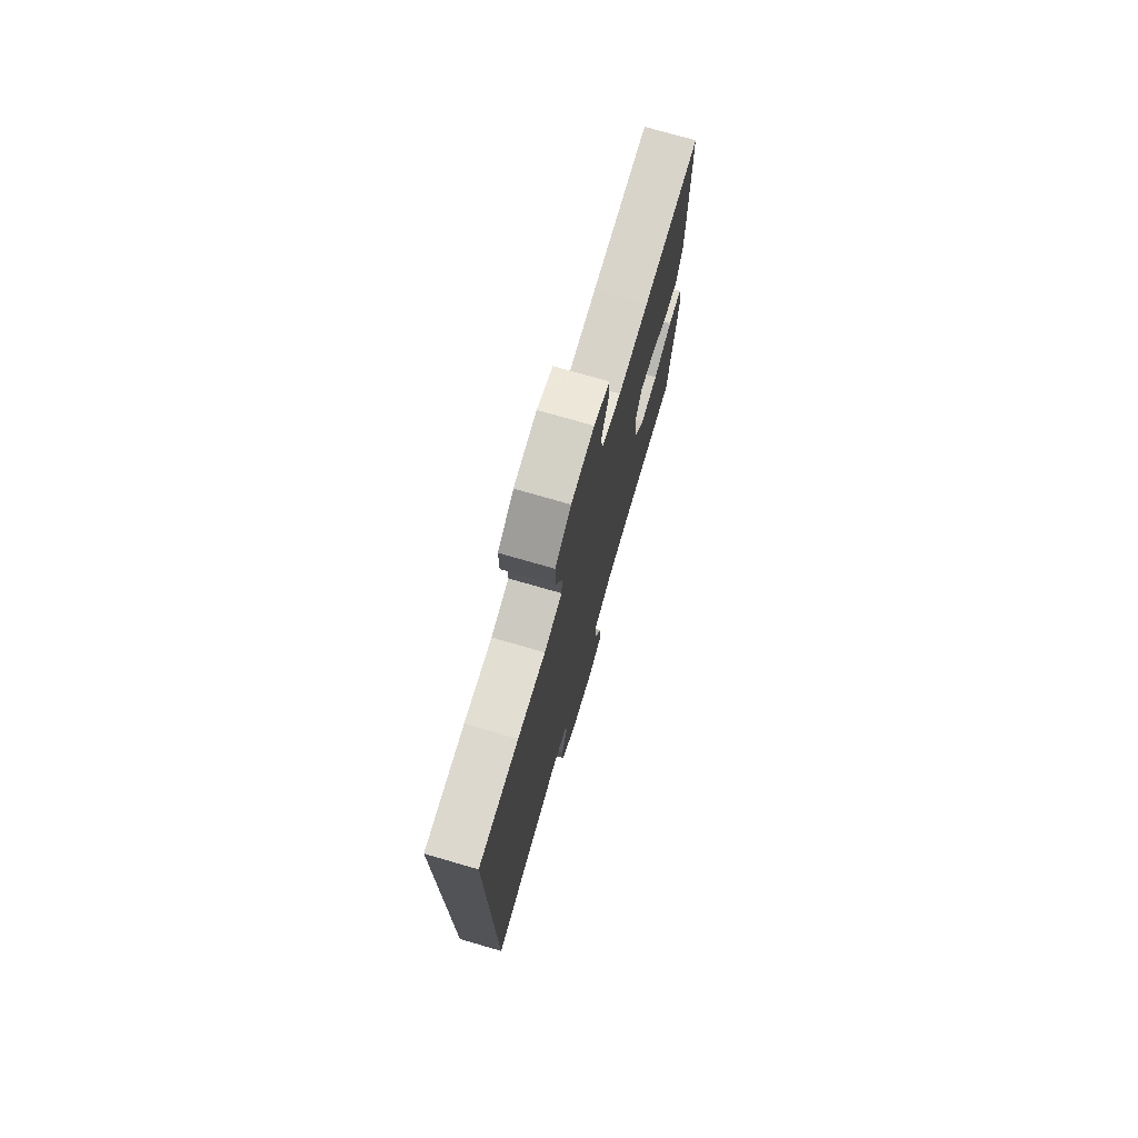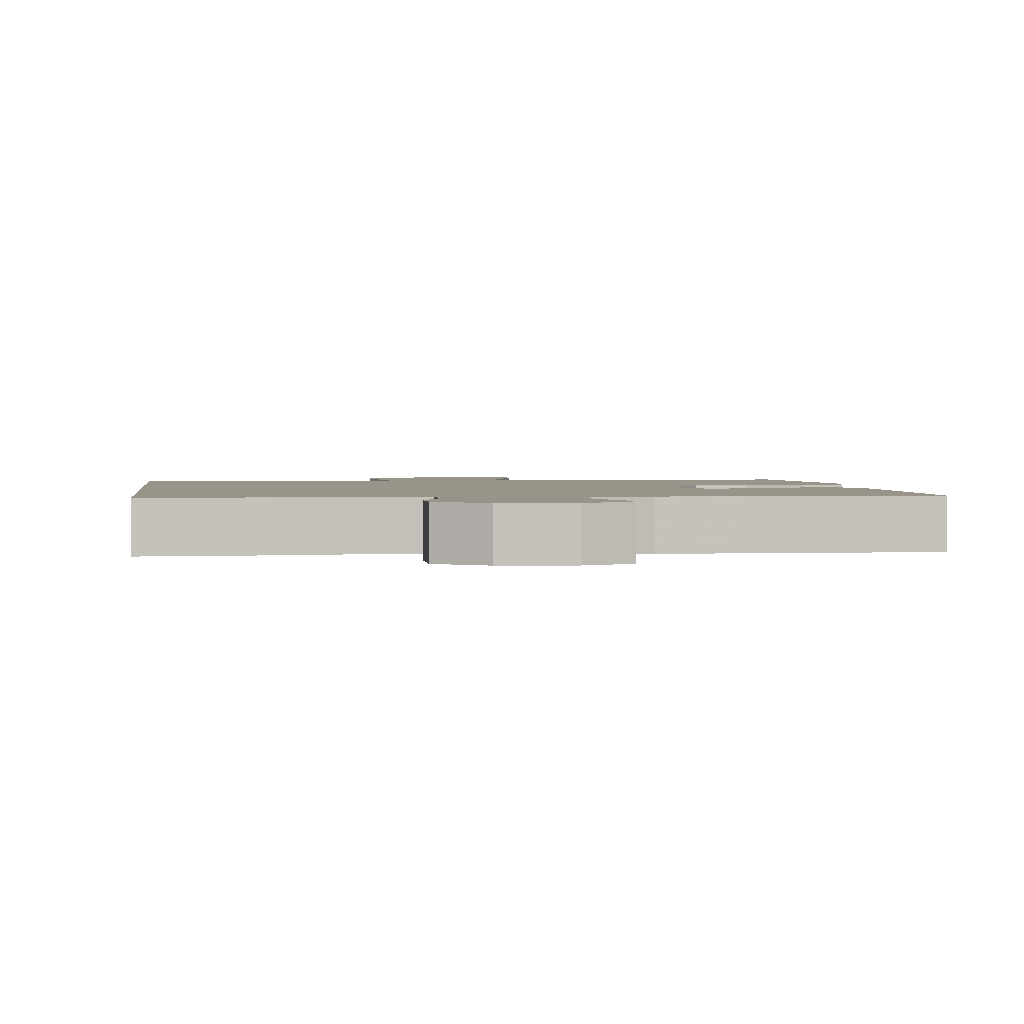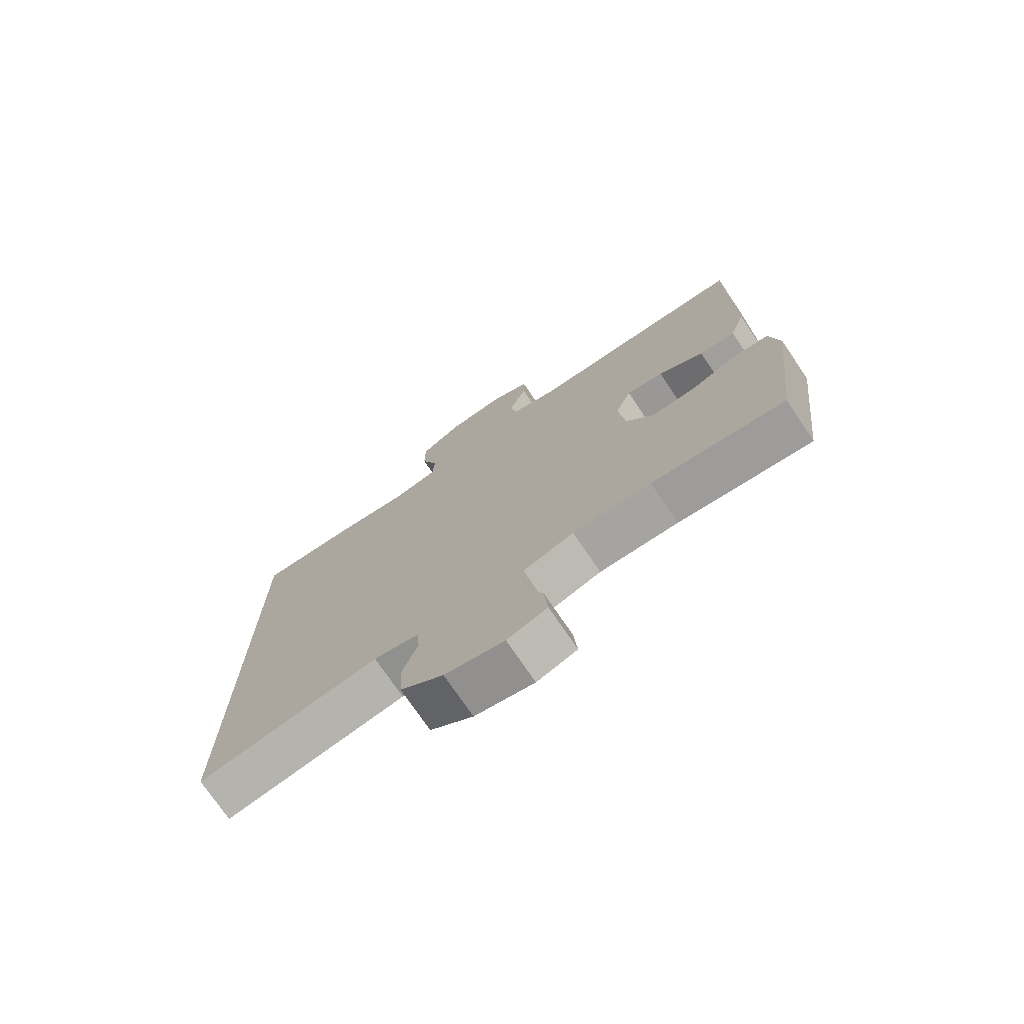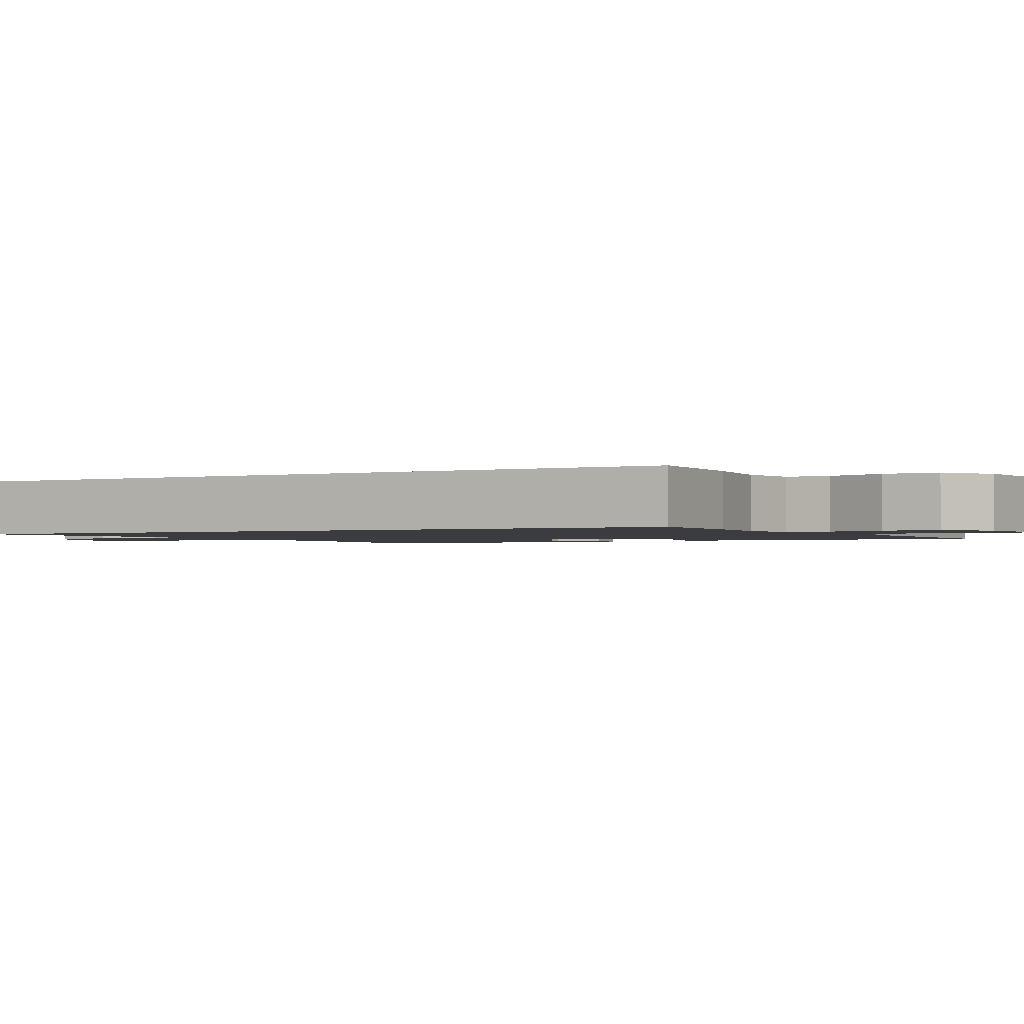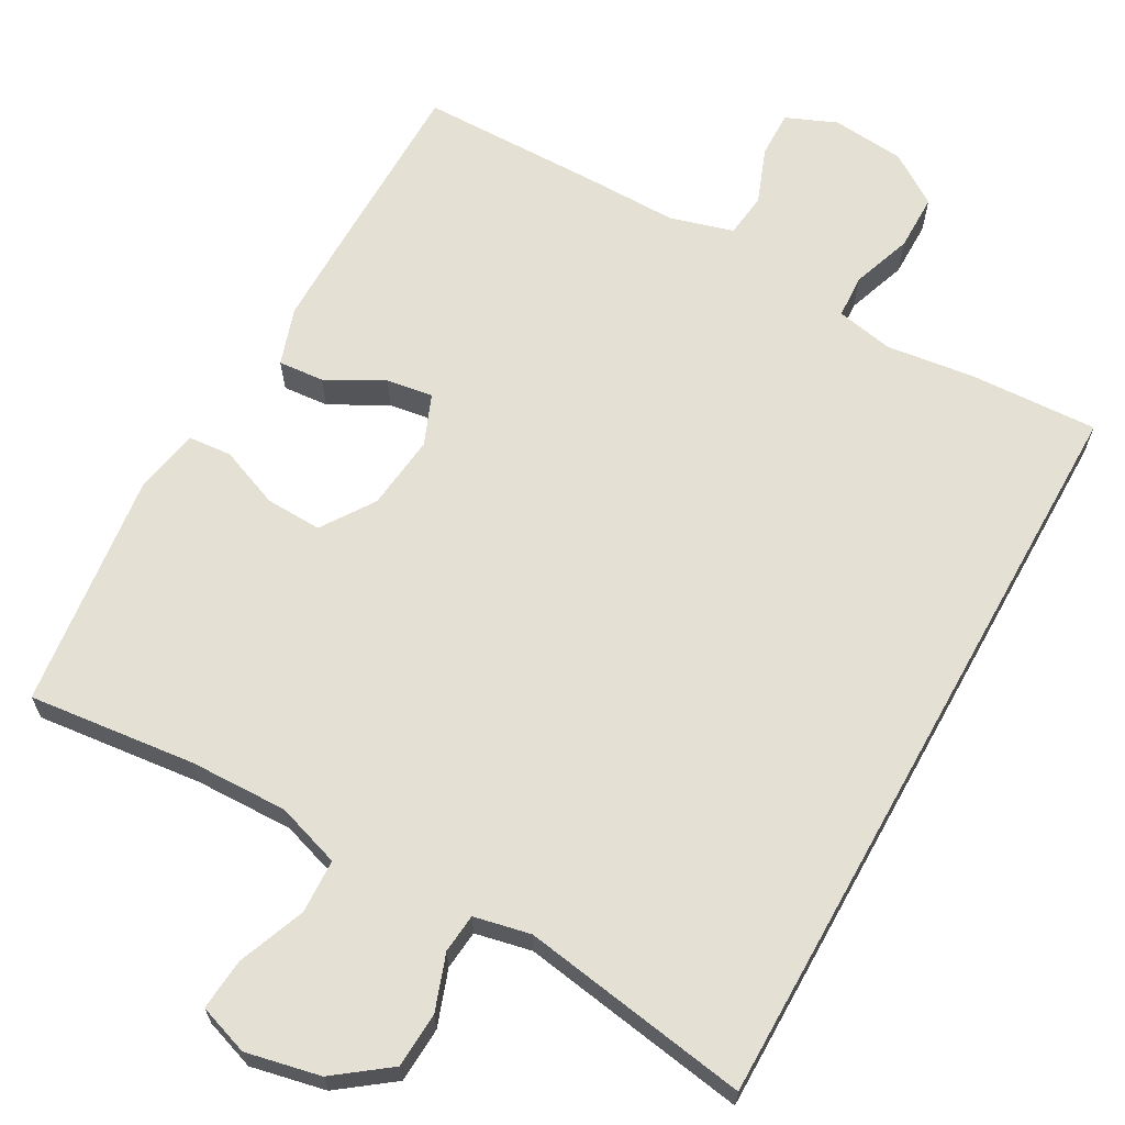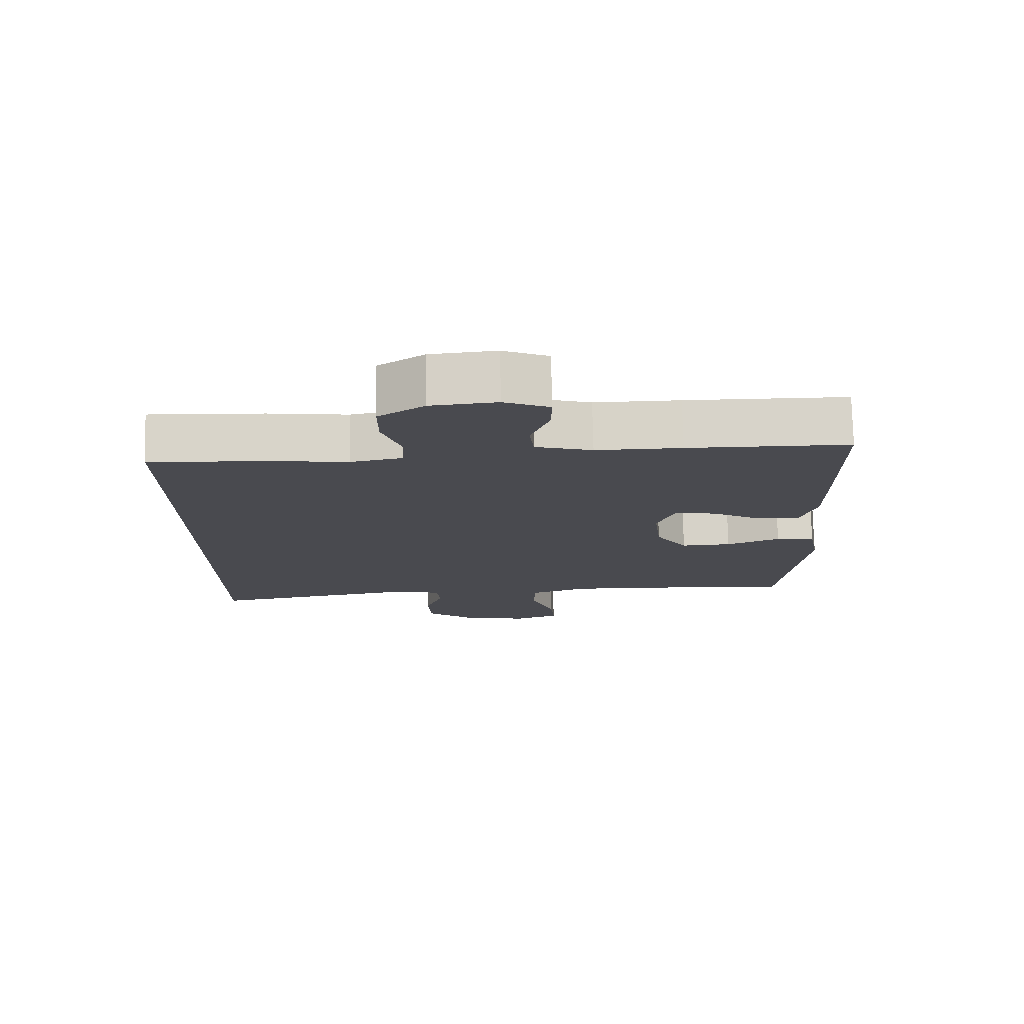
<metadata>
{"format":"obj","ext":"obj","renderer":"f3d","projection":"perspective","resolution":1024,"background":"white","views":[{"elev":75.3,"azim":-73.9,"up":"+Z"},{"elev":1.9,"azim":-7.0,"up":"+Y"},{"elev":-74.4,"azim":34.1,"up":"+Z"},{"elev":-1.5,"azim":-60.9,"up":"+Y"},{"elev":65.5,"azim":-150.9,"up":"+Y"},{"elev":76.4,"azim":-1.3,"up":"+Z"}]}
</metadata>
<code>
v -0.5 0.07 -0.512
v -0.5 0.07 0.489
v -0.33 0.07 0.481
v -0.212 0.07 0.466
v -0.136 0.07 0.481
v -0.133 0.07 0.539
v -0.161 0.07 0.619
v -0.161 0.07 0.694
v -0.093 0.07 0.739
v 0.004 0.07 0.748
v 0.071 0.07 0.72
v 0.07 0.07 0.658
v 0.042 0.07 0.584
v 0.049 0.07 0.525
v 0.133 0.07 0.501
v 0.26 0.07 0.502
v 0.5 0.07 0.5
v 0.502 0.07 0.254
v 0.502 0.07 0.131
v 0.477 0.07 0.055
v 0.416 0.07 0.06
v 0.34 0.07 0.101
v 0.278 0.07 0.11
v 0.251 0.07 0.043
v 0.262 0.07 -0.057
v 0.309 0.07 -0.127
v 0.384 0.07 -0.124
v 0.464 0.07 -0.092
v 0.522 0.07 -0.097
v 0.538 0.07 -0.184
v 0.5 0.07 -0.5
v 0.278 0.07 -0.476
v 0.147 0.07 -0.473
v 0.062 0.07 -0.501
v 0.059 0.07 -0.573
v 0.094 0.07 -0.662
v 0.1 0.07 -0.731
v 0.033 0.07 -0.754
v -0.066 0.07 -0.733
v -0.138 0.07 -0.679
v -0.142 0.07 -0.605
v -0.116 0.07 -0.531
v -0.121 0.07 -0.479
v -0.196 0.07 -0.463
v -0.5 0 -0.512
v -0.5 0 0.489
v -0.33 0 0.481
v -0.212 0 0.466
v -0.136 0 0.481
v -0.133 0 0.539
v -0.161 0 0.619
v -0.161 0 0.694
v -0.093 0 0.739
v 0.004 0 0.748
v 0.071 0 0.72
v 0.07 0 0.658
v 0.042 0 0.584
v 0.049 0 0.525
v 0.133 0 0.501
v 0.26 0 0.502
v 0.5 0 0.5
v 0.502 0 0.254
v 0.502 0 0.131
v 0.477 0 0.055
v 0.416 0 0.06
v 0.34 0 0.101
v 0.278 0 0.11
v 0.251 0 0.043
v 0.262 0 -0.057
v 0.309 0 -0.127
v 0.384 0 -0.124
v 0.464 0 -0.092
v 0.522 0 -0.097
v 0.538 0 -0.184
v 0.5 0 -0.5
v 0.278 0 -0.476
v 0.147 0 -0.473
v 0.062 0 -0.501
v 0.059 0 -0.573
v 0.094 0 -0.662
v 0.1 0 -0.731
v 0.033 0 -0.754
v -0.066 0 -0.733
v -0.138 0 -0.679
v -0.142 0 -0.605
v -0.116 0 -0.531
v -0.121 0 -0.479
v -0.196 0 -0.463
f 40 41 42
f 39 40 42
f 38 39 42
f 37 38 42
f 36 37 42
f 35 36 42
f 34 35 42 43
f 33 34 43 44
f 30 31 32
f 29 30 32
f 28 29 32
f 27 28 32
f 32 33 44
f 27 32 44
f 26 27 44
f 20 21 22
f 19 20 22
f 18 19 22
f 17 18 22
f 16 17 22
f 15 16 22
f 14 15 22 23
f 11 12 13
f 10 11 13
f 9 10 13
f 8 9 13
f 7 8 13
f 6 7 13
f 5 6 13 14
f 2 3 4
f 1 2 4
f 44 1 4
f 26 44 4
f 25 26 4
f 5 14 23 24
f 4 5 24 25
f 86 85 84
f 86 84 83
f 86 83 82
f 86 82 81
f 86 81 80
f 86 80 79
f 87 86 79 78
f 88 87 78 77
f 76 75 74
f 76 74 73
f 76 73 72
f 76 72 71
f 88 77 76
f 88 76 71
f 88 71 70
f 66 65 64
f 66 64 63
f 66 63 62
f 66 62 61
f 66 61 60
f 66 60 59
f 67 66 59 58
f 57 56 55
f 57 55 54
f 57 54 53
f 57 53 52
f 57 52 51
f 57 51 50
f 58 57 50 49
f 48 47 46
f 48 46 45
f 48 45 88
f 48 88 70
f 48 70 69
f 68 67 58 49
f 69 68 49 48
f 1 45 46 2
f 2 46 47 3
f 3 47 48 4
f 4 48 49 5
f 5 49 50 6
f 6 50 51 7
f 7 51 52 8
f 8 52 53 9
f 9 53 54 10
f 10 54 55 11
f 11 55 56 12
f 12 56 57 13
f 13 57 58 14
f 14 58 59 15
f 15 59 60 16
f 16 60 61 17
f 17 61 62 18
f 18 62 63 19
f 19 63 64 20
f 20 64 65 21
f 21 65 66 22
f 22 66 67 23
f 23 67 68 24
f 24 68 69 25
f 25 69 70 26
f 26 70 71 27
f 27 71 72 28
f 28 72 73 29
f 29 73 74 30
f 30 74 75 31
f 31 75 76 32
f 32 76 77 33
f 33 77 78 34
f 34 78 79 35
f 35 79 80 36
f 36 80 81 37
f 37 81 82 38
f 38 82 83 39
f 39 83 84 40
f 40 84 85 41
f 41 85 86 42
f 42 86 87 43
f 43 87 88 44
f 44 88 45 1

</code>
